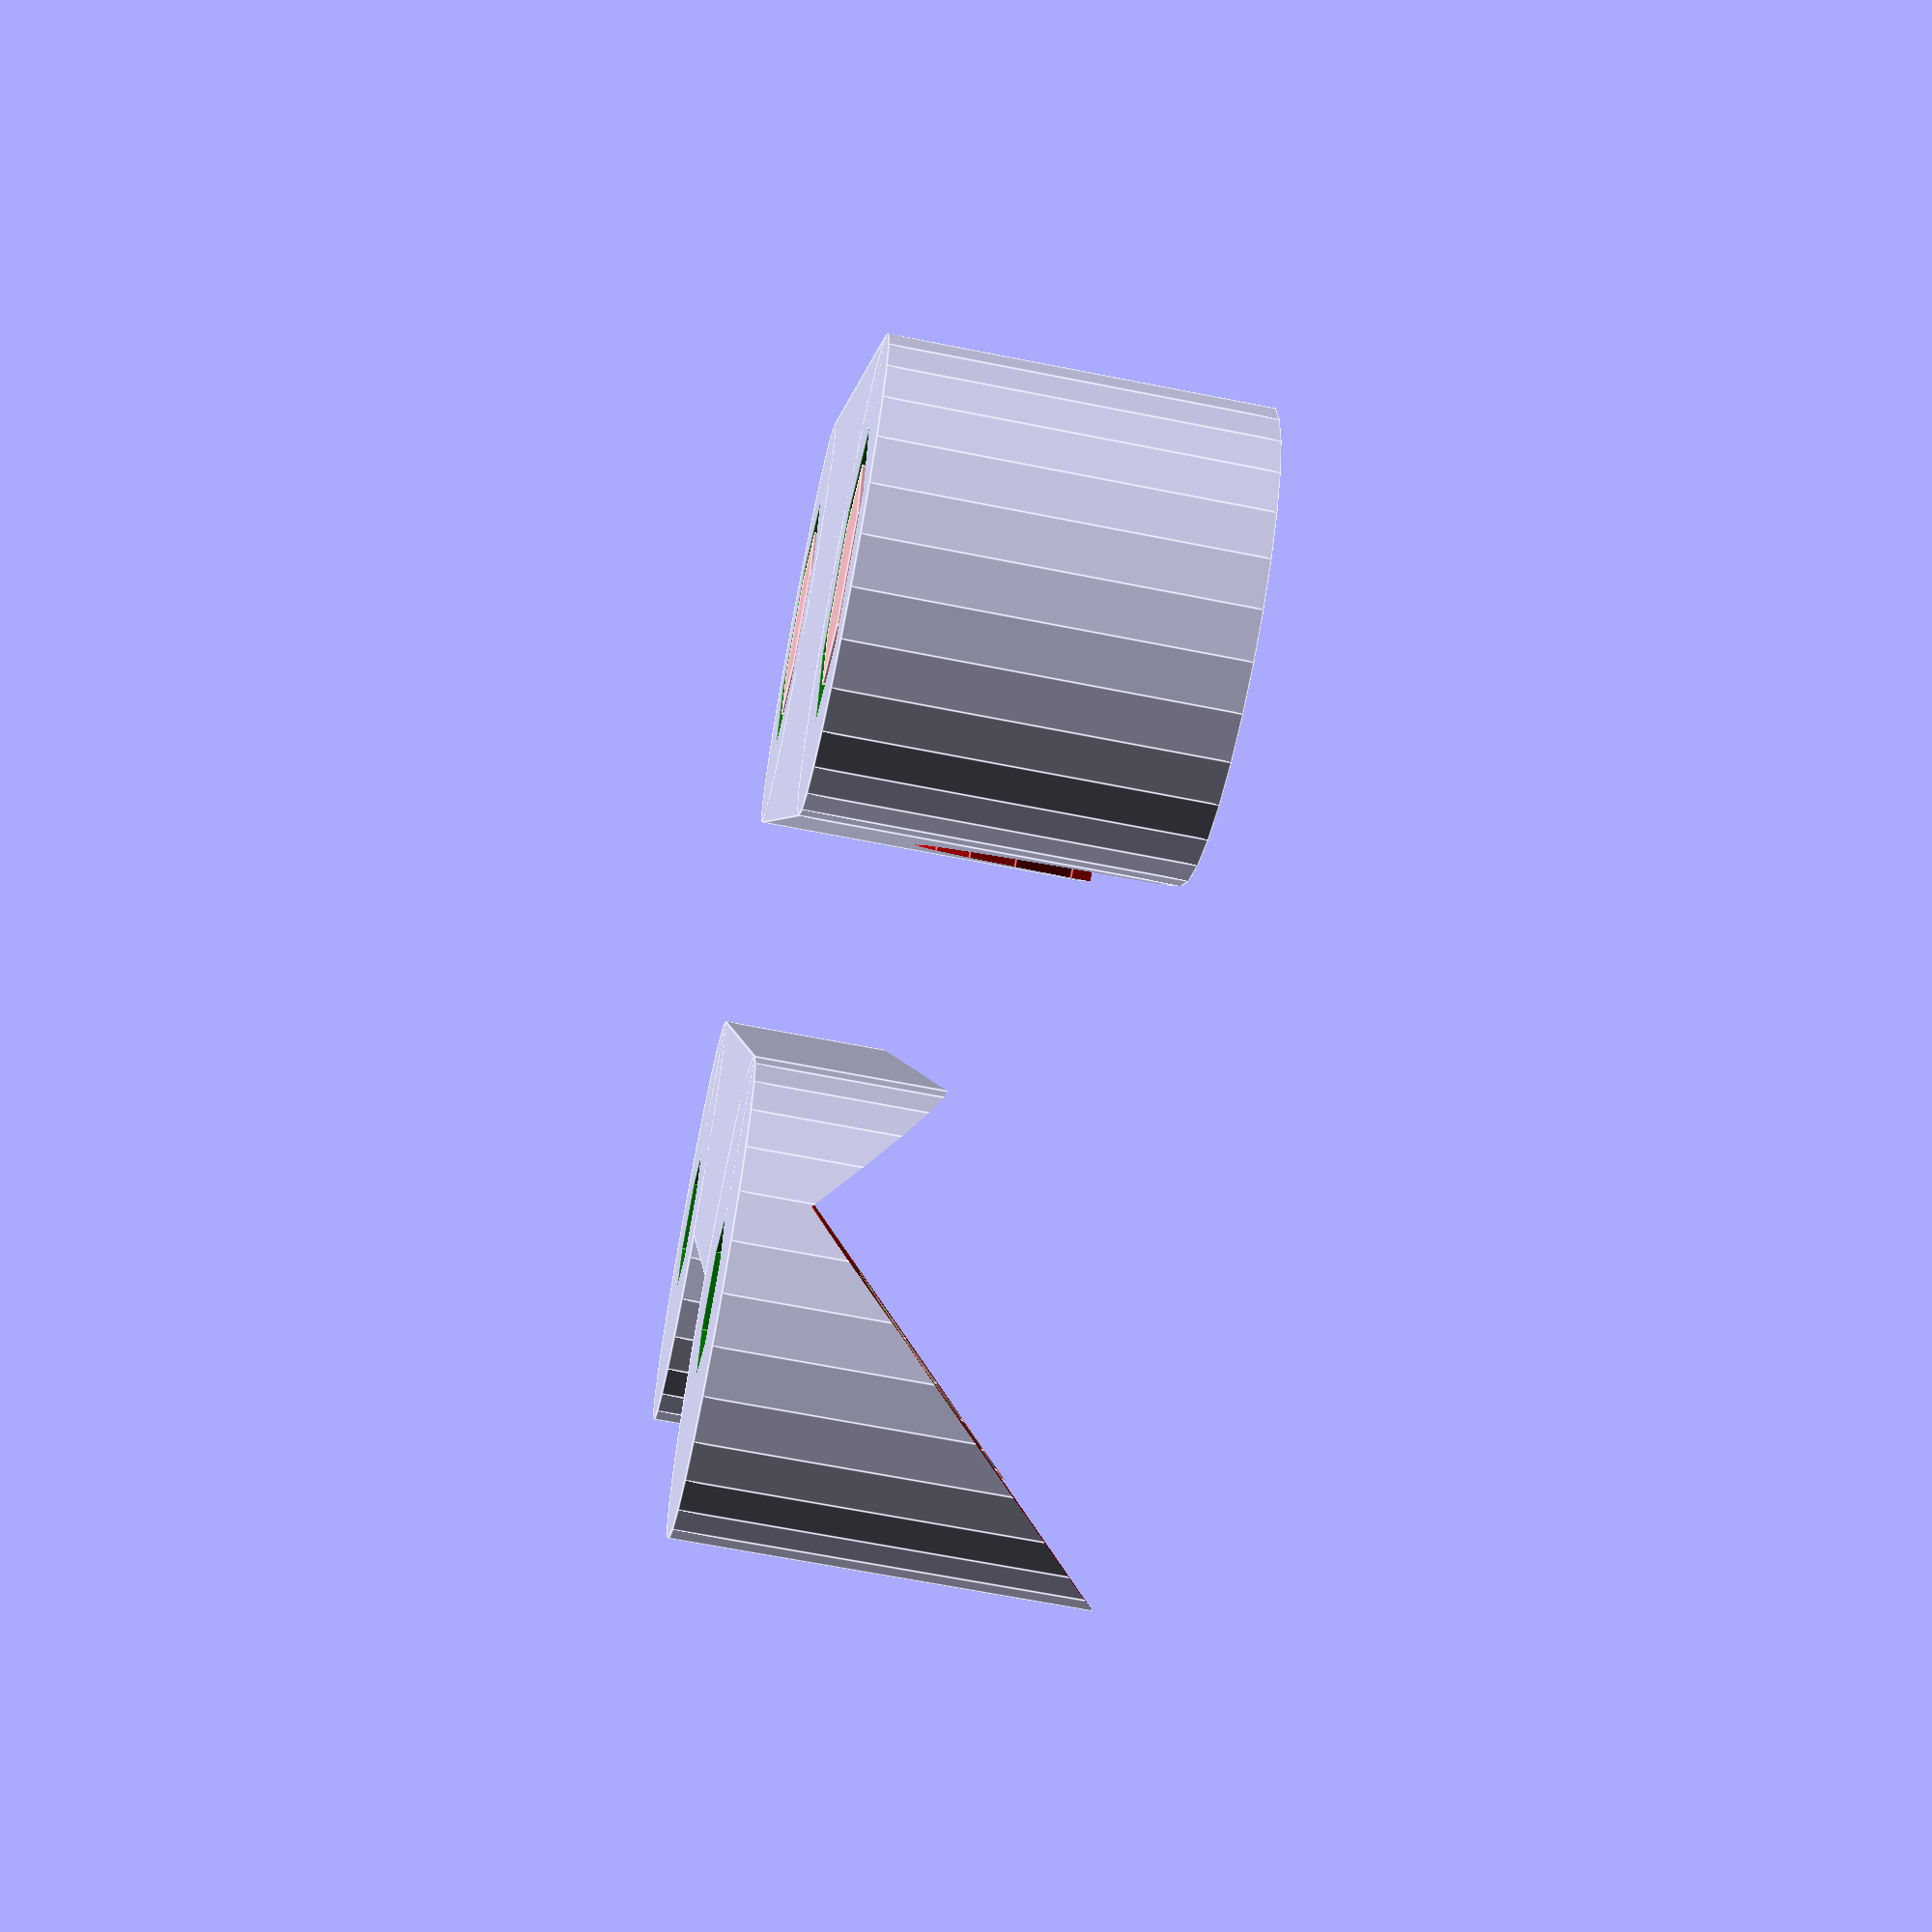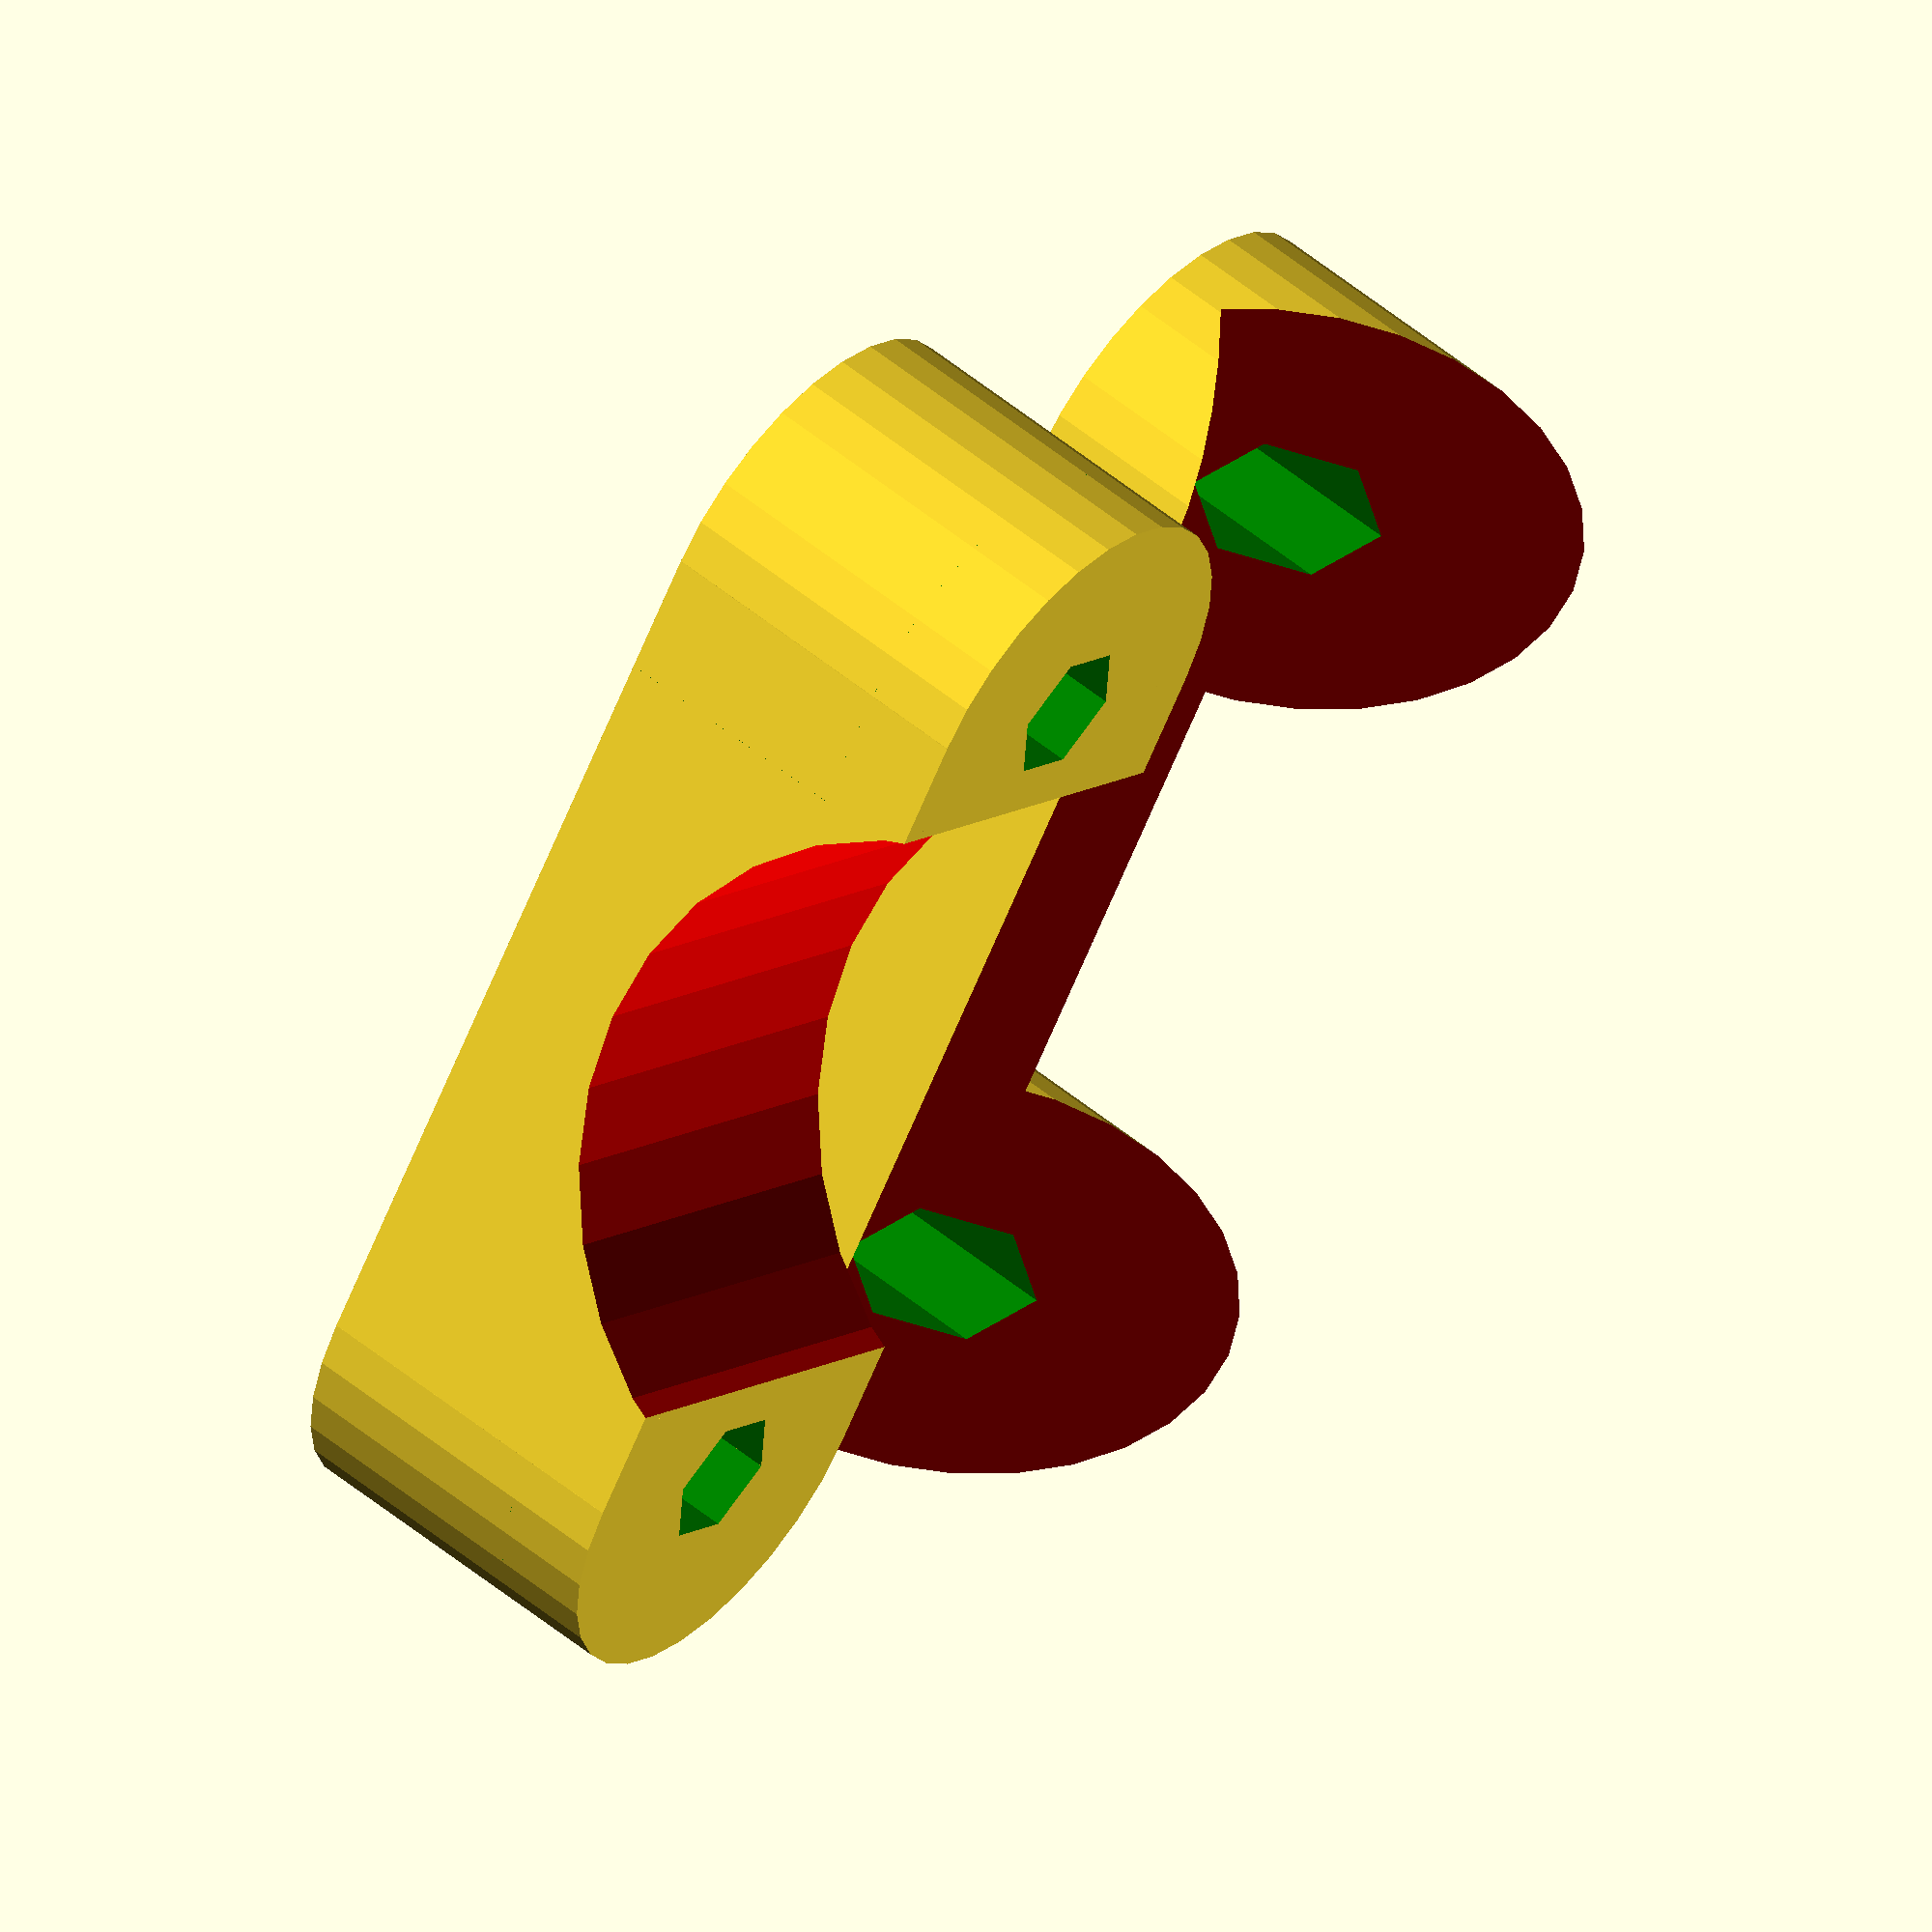
<openscad>
mm=1;
in=25.4*mm;


pendulum_rad = (1+5/16)*in/2;

nut_rad = 11.6*mm/2; // tweaked to be the right size
nut_th  = 4*mm; // made-up number that turned out to be good enough

wood_piece_th = 6.90*mm;
wood_piece_width= 25.69*mm;
wood_piece_len = 102.62*mm;

bolt_radius = 0.190*in / 2; // this is for #10 - 24 bolts
bolt_clearance = 0.7*mm;      // wanna let it slop around quite a bit
bolt_head_radius = 5.5*mm; // MADE-UP NUMBER
bolt_len = 4*in; // pretty sure this is how long my bolts are

eps=0.01*mm;

hole_y_offset = pendulum_rad + bolt_radius + bolt_clearance;
hole_z_offset = 9.5*mm;

echo("the distance between the holes is", 2*hole_y_offset, "mm");

width_cheat = -5*mm;
front_plate_width = 2*hole_y_offset + 2*bolt_head_radius + 2*width_cheat;
front_plate_height = 2*hole_z_offset;
front_plate_depth = 1/sqrt(2)*wood_piece_width; // kinda artificial since we
// are going to be subtracting off a wood piece - just has to be deep enough to
// reach into the inside of the wood piece basically

front_plate_standoff = 0.3*in; // tweak this until it looks beefy

back_plate_standoff=front_plate_standoff;
back_plate_th = 2*back_plate_standoff;
pendulum_offset = 15*mm;


module wood_piece() {
    color("red")
    rotate([0,45,0])
    translate([-wood_piece_width,wood_piece_len/2,0])
    rotate([90,0,0])
    linear_extrude(height=wood_piece_len)
    polygon([[0,0], [0,wood_piece_th], [wood_piece_width,wood_piece_th],
            [wood_piece_width,0], [wood_piece_width/2,-wood_piece_width/2],
            [0,0]]);
    
}
*wood_piece();

// not actually a bolt - i'm including the clearance.  subtract this from a
// thing to get a hole that a bolt fits into
module bolt() {
    union() {
        translate([0,0,-eps])
        cylinder(r=bolt_radius+bolt_clearance, h=bolt_len+eps,$fn=6);
        difference(){
            sphere(bolt_head_radius);
            cylinder(r=2*bolt_head_radius,h=2*bolt_head_radius);
        }
    }
}
*bolt();

module bolt_assembly() {
    color("green")
    for(side=[-1,1]) {
        translate([eps+front_plate_standoff,0,hole_z_offset])
        rotate([0,-90,0])
        translate([0,side*hole_y_offset,0])
        bolt();
    }
}

module nut_assembly() {
    color("green")
    for(side=[-1,1]) {
        translate([back_plate_standoff+eps,0,hole_z_offset])
        rotate([0,-90,0])
        translate([0,side*hole_y_offset,0])
        cylinder(r=nut_rad,h=nut_th,$fn=6);
    }    
}

module front_plate() {
    translate([-front_plate_standoff,0,0])
    difference() {
        union(){
            translate([-front_plate_depth+front_plate_standoff,
                       -front_plate_width/2,0])
            cube([front_plate_depth, front_plate_width, front_plate_height/2]);
            for(side=[-1,1]) {
                translate([-front_plate_depth+front_plate_standoff,0,front_plate_height/2])
                rotate([0,90,0])
                translate([0,side*hole_y_offset,0])
                cylinder(r=front_plate_height/2,h=front_plate_depth);
            }
        }
        union(){
            bolt_assembly();

            translate([0,0,-eps])
            wood_piece();
            
        }
    }
}

module back_plate() {
    translate([-back_plate_standoff,0,0])
    union(){
        difference() {
    
            union(){
                translate([-back_plate_th+back_plate_standoff,-hole_y_offset,0])
                cube([back_plate_th, 2*hole_y_offset, 2*hole_z_offset]);
                for(side=[-1,1]) {
                    translate([-back_plate_th+back_plate_standoff,side*hole_y_offset,
                            hole_z_offset])
                    rotate([0,90,0])
                    cylinder(r=hole_z_offset,h=back_plate_th);
                }
    
            }
            union(){
                bolt_assembly();
                nut_assembly();
                color("red") //pendulum
                translate([-pendulum_offset,0,0])
                cylinder(r=pendulum_rad, h=6*in, center=true);
                
            }
        }
        color("pink")
        for(side=[-1,1]) { //support
            translate([back_plate_standoff+eps,0,hole_z_offset])
            rotate([0,-90,0])
            translate([0,side*hole_y_offset,0])
            cylinder(r1=0.75*nut_rad, r2=bolt_radius+bolt_clearance+0.4*mm,h=nut_th+0.4*mm,$fn=6);
        }
    }

}

rotate([0,90,0])
back_plate();

translate([3*hole_z_offset,0,0])
rotate([0,90,0])
front_plate();







</openscad>
<views>
elev=245.7 azim=203.4 roll=281.3 proj=p view=edges
elev=126.3 azim=214.7 roll=228.8 proj=o view=solid
</views>
